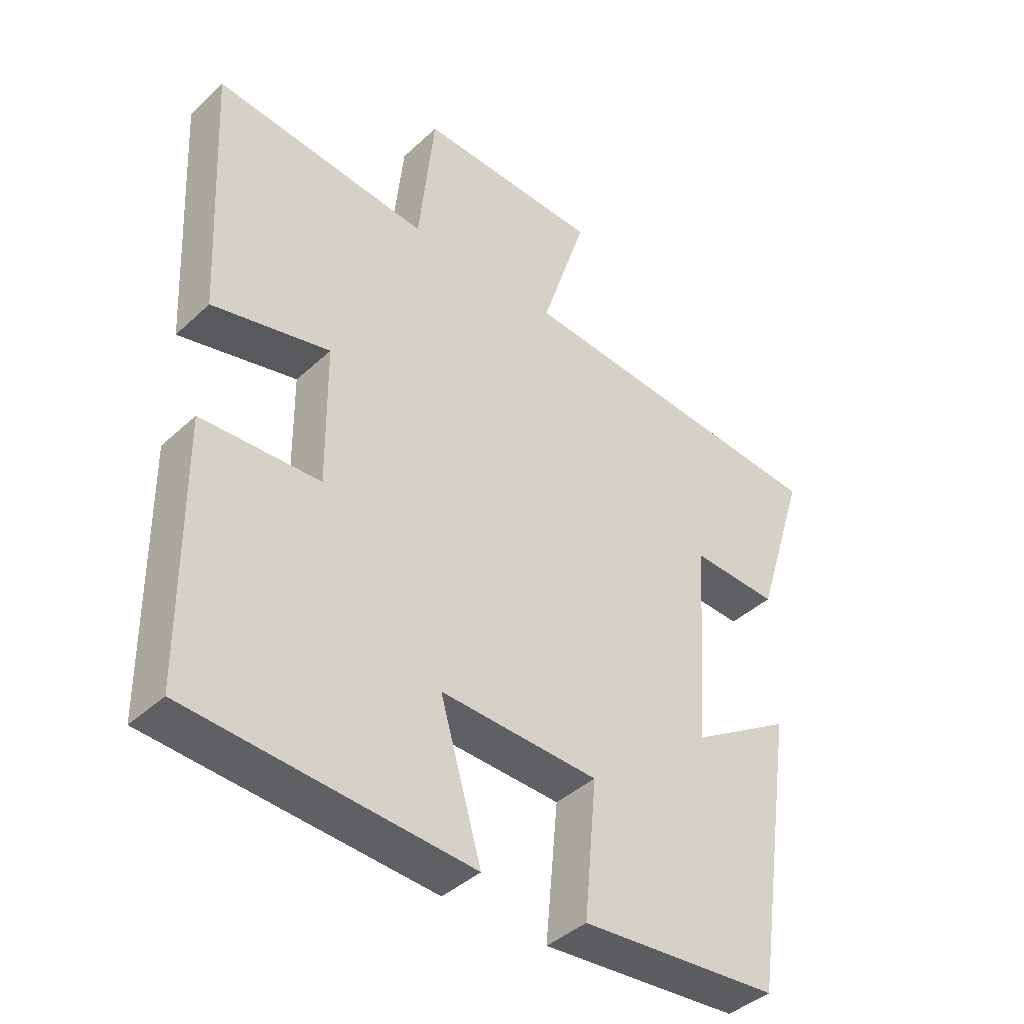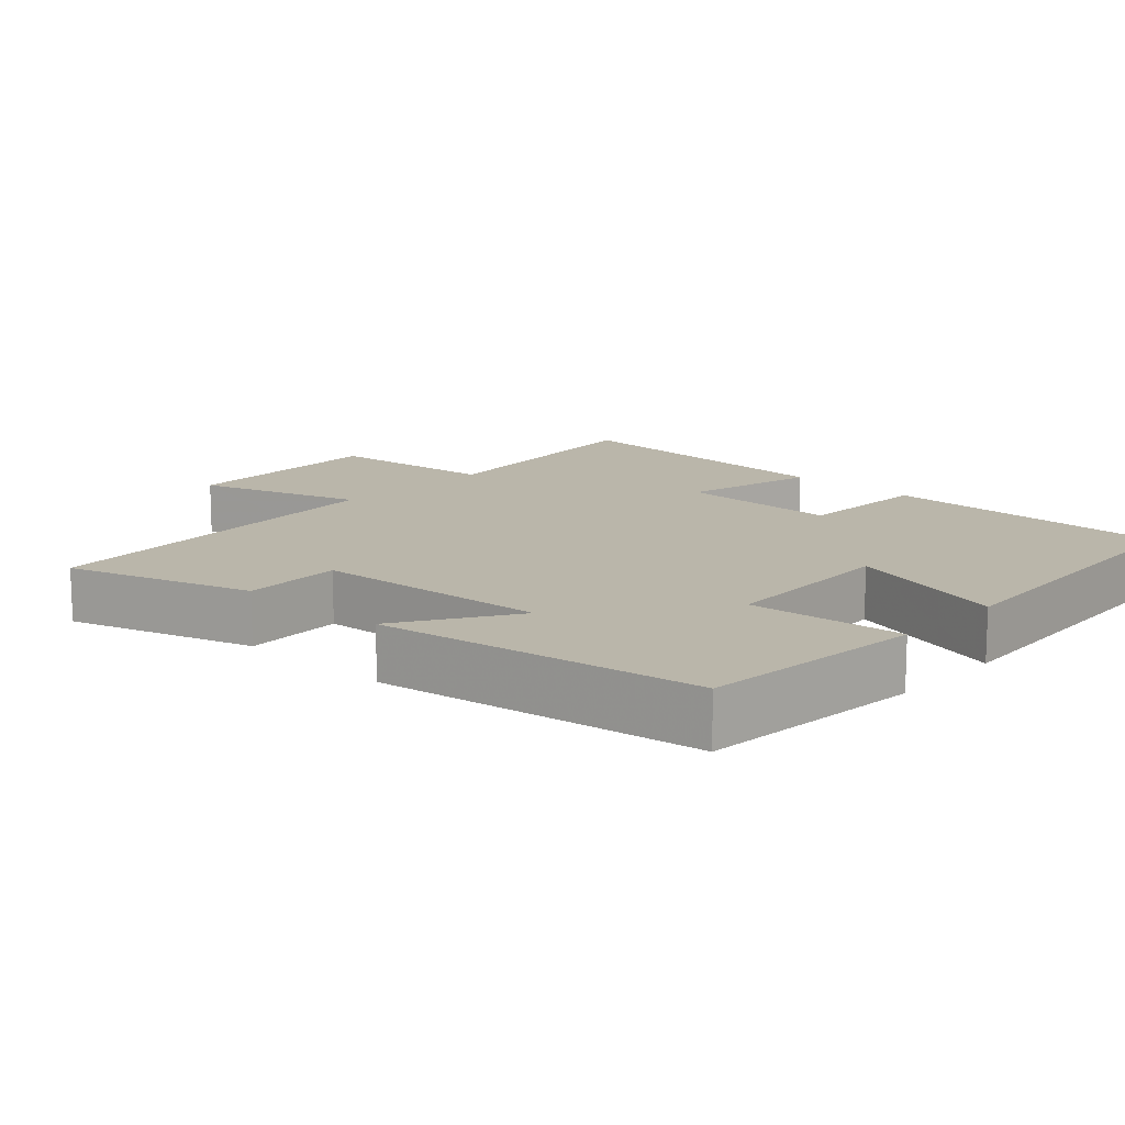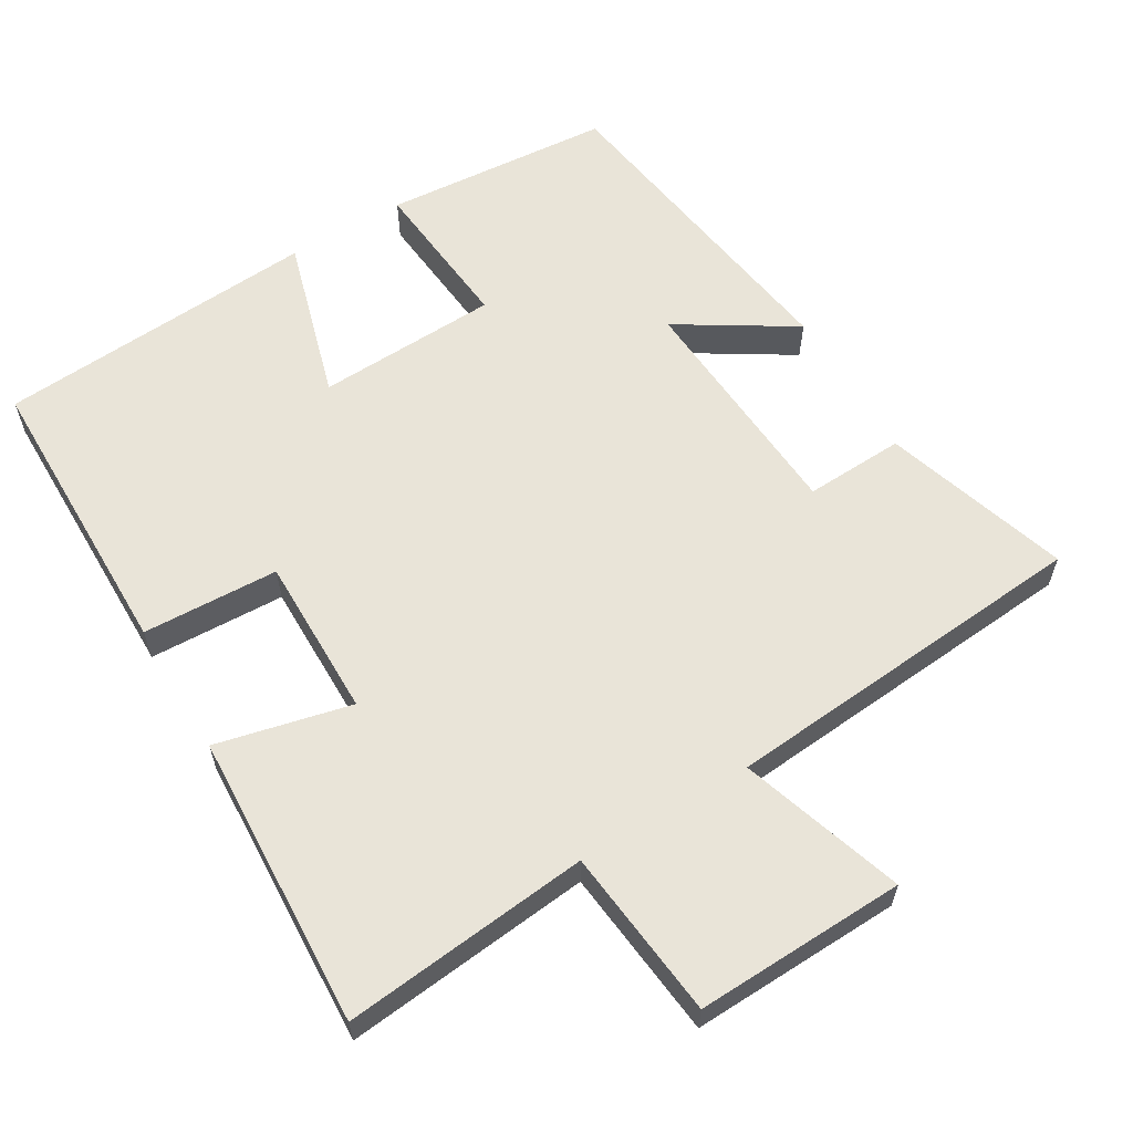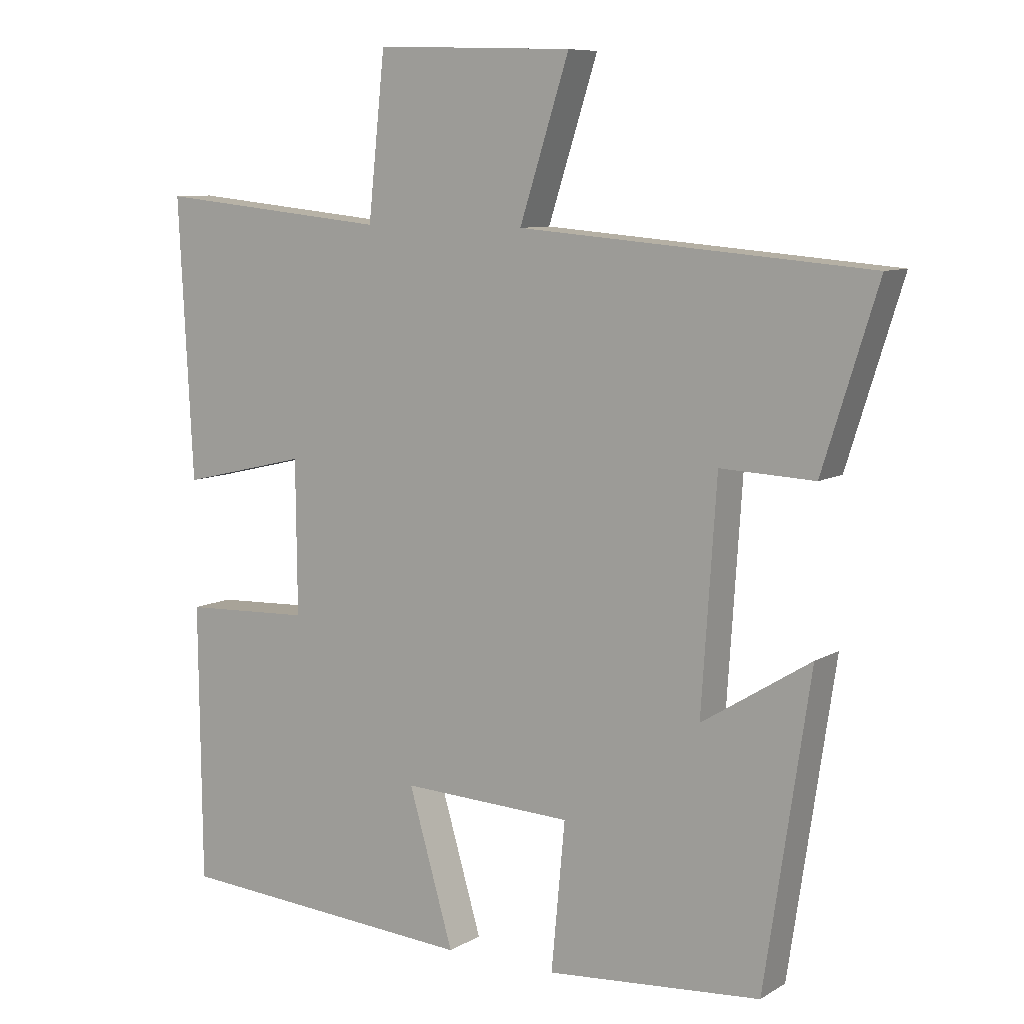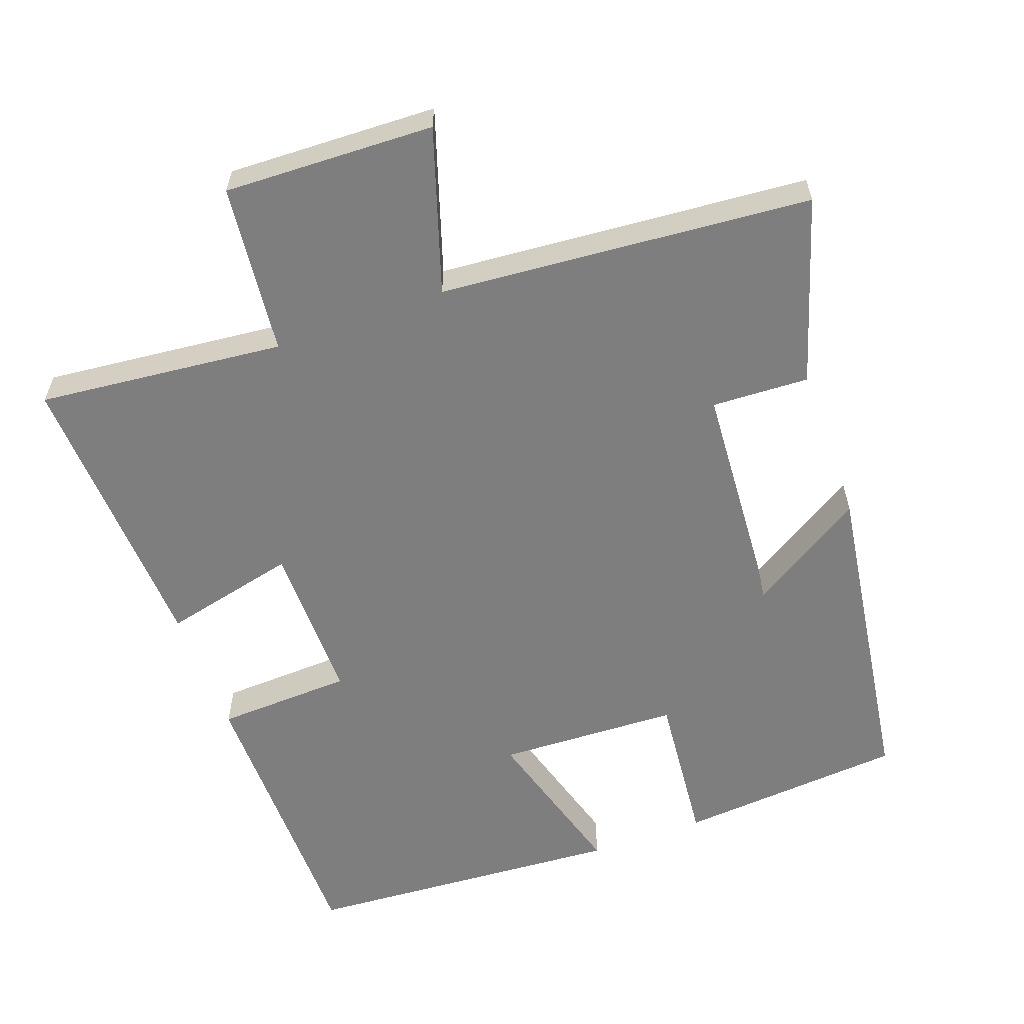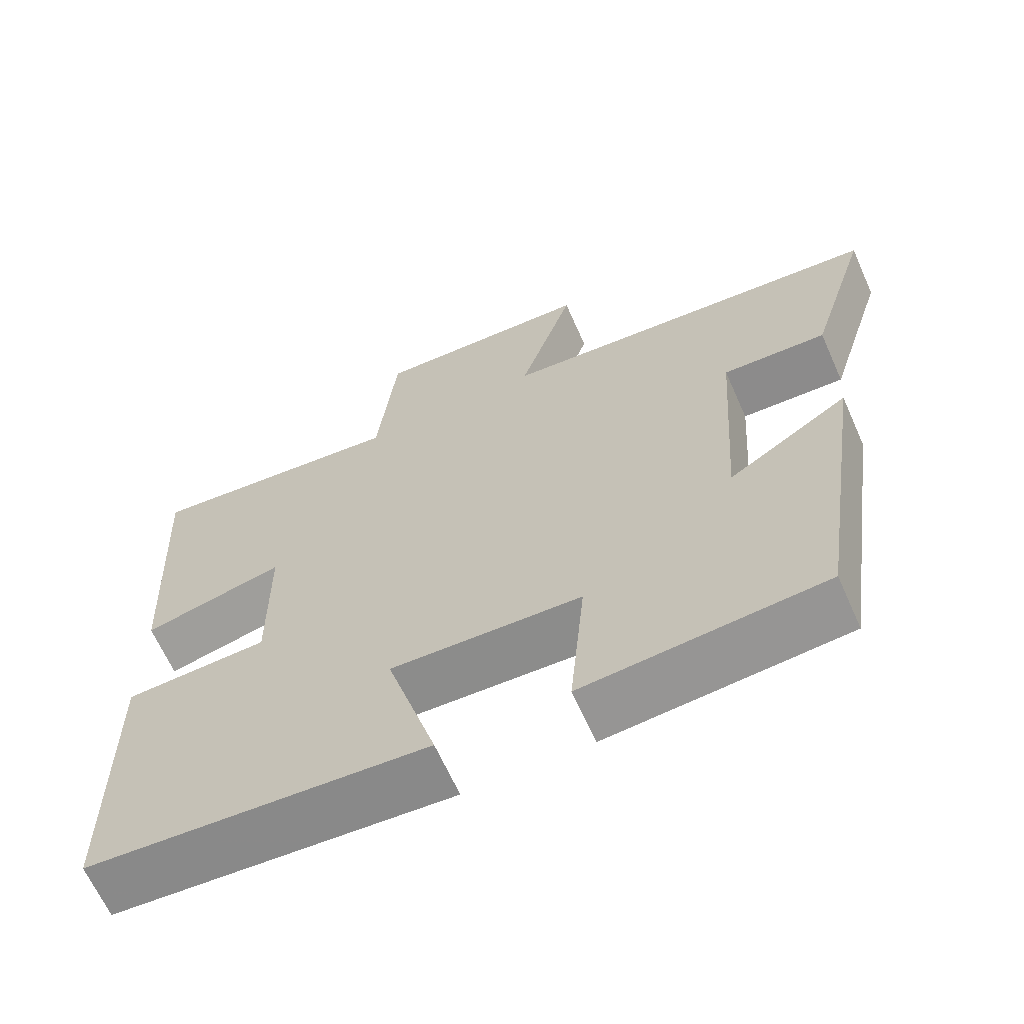
<metadata>
{"format":"obj","ext":"obj","renderer":"f3d","projection":"perspective","resolution":1024,"background":"white","views":[{"elev":-41.1,"azim":-41.8,"up":"+Z"},{"elev":13.8,"azim":133.0,"up":"+Y"},{"elev":60.7,"azim":-30.9,"up":"+Y"},{"elev":8.6,"azim":33.3,"up":"+Z"},{"elev":-59.5,"azim":19.9,"up":"+Y"},{"elev":-65.3,"azim":24.0,"up":"+Z"}]}
</metadata>
<code>
v -0.521 0.07 0.535
v -0.178 0.07 0.5
v -0.153 0.07 0.737
v 0.139 0.07 0.727
v 0.066 0.07 0.5
v 0.581 0.07 0.458
v 0.5 0.07 0.2
v 0.362 0.07 0.206
v 0.34 0.07 -0.124
v 0.5 0.07 -0.024
v 0.433 0.07 -0.474
v 0.117 0.07 -0.5
v 0.137 0.07 -0.284
v -0.115 0.07 -0.274
v -0.049 0.07 -0.5
v -0.496 0.07 -0.47
v -0.5 0.07 -0.062
v -0.311 0.07 -0.054
v -0.313 0.07 0.17
v -0.5 0.07 0.126
v -0.521 0 0.535
v -0.178 0 0.5
v -0.153 0 0.737
v 0.139 0 0.727
v 0.066 0 0.5
v 0.581 0 0.458
v 0.5 0 0.2
v 0.362 0 0.206
v 0.34 0 -0.124
v 0.5 0 -0.024
v 0.433 0 -0.474
v 0.117 0 -0.5
v 0.137 0 -0.284
v -0.115 0 -0.274
v -0.049 0 -0.5
v -0.496 0 -0.47
v -0.5 0 -0.062
v -0.311 0 -0.054
v -0.313 0 0.17
v -0.5 0 0.126
f 19 20 1 2
f 18 19 2
f 15 16 17 18
f 14 15 18
f 13 14 18 2
f 10 11 12 13
f 9 10 13
f 8 9 13 2
f 5 6 7 8
f 5 8 2
f 2 3 4 5
f 22 21 40 39
f 22 39 38
f 38 37 36 35
f 38 35 34
f 22 38 34 33
f 33 32 31 30
f 33 30 29
f 22 33 29 28
f 28 27 26 25
f 22 28 25
f 25 24 23 22
f 1 21 22 2
f 2 22 23 3
f 3 23 24 4
f 4 24 25 5
f 5 25 26 6
f 6 26 27 7
f 7 27 28 8
f 8 28 29 9
f 9 29 30 10
f 10 30 31 11
f 11 31 32 12
f 12 32 33 13
f 13 33 34 14
f 14 34 35 15
f 15 35 36 16
f 16 36 37 17
f 17 37 38 18
f 18 38 39 19
f 19 39 40 20
f 20 40 21 1

</code>
